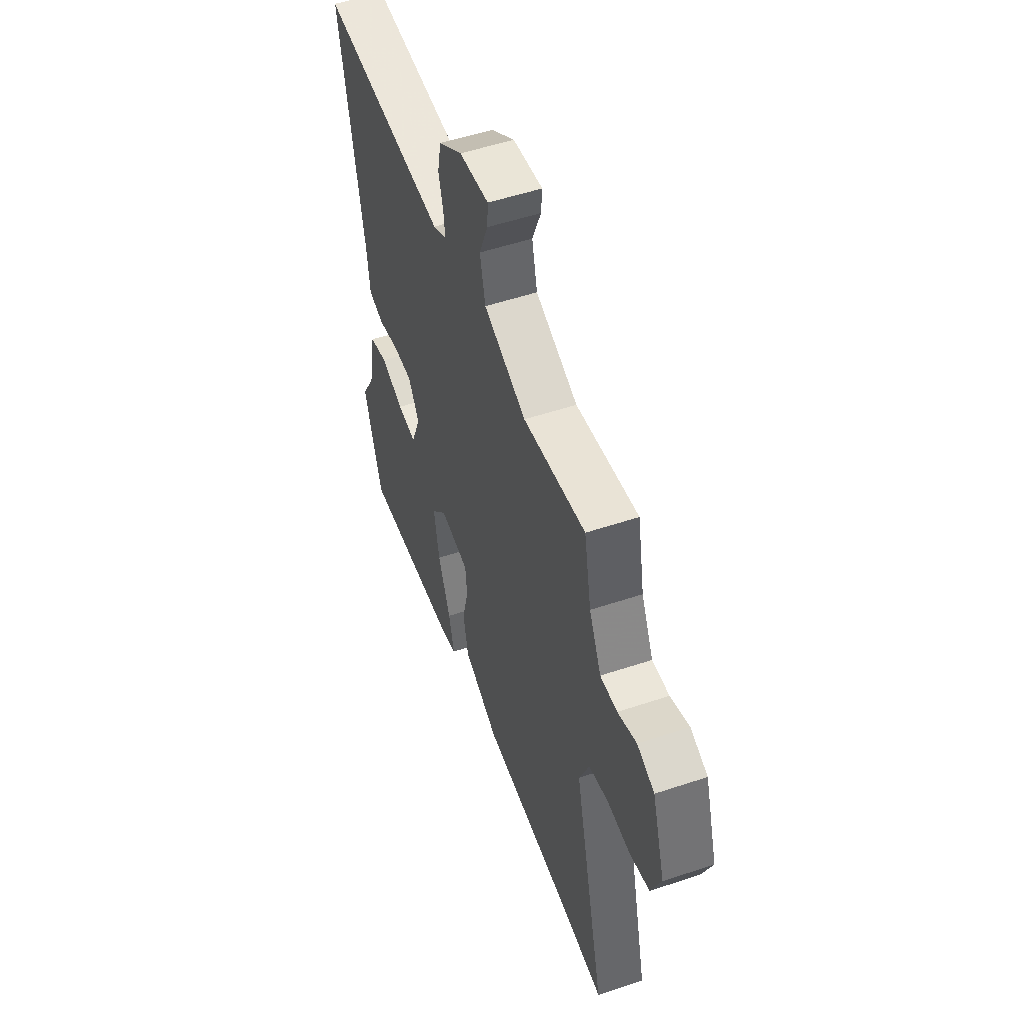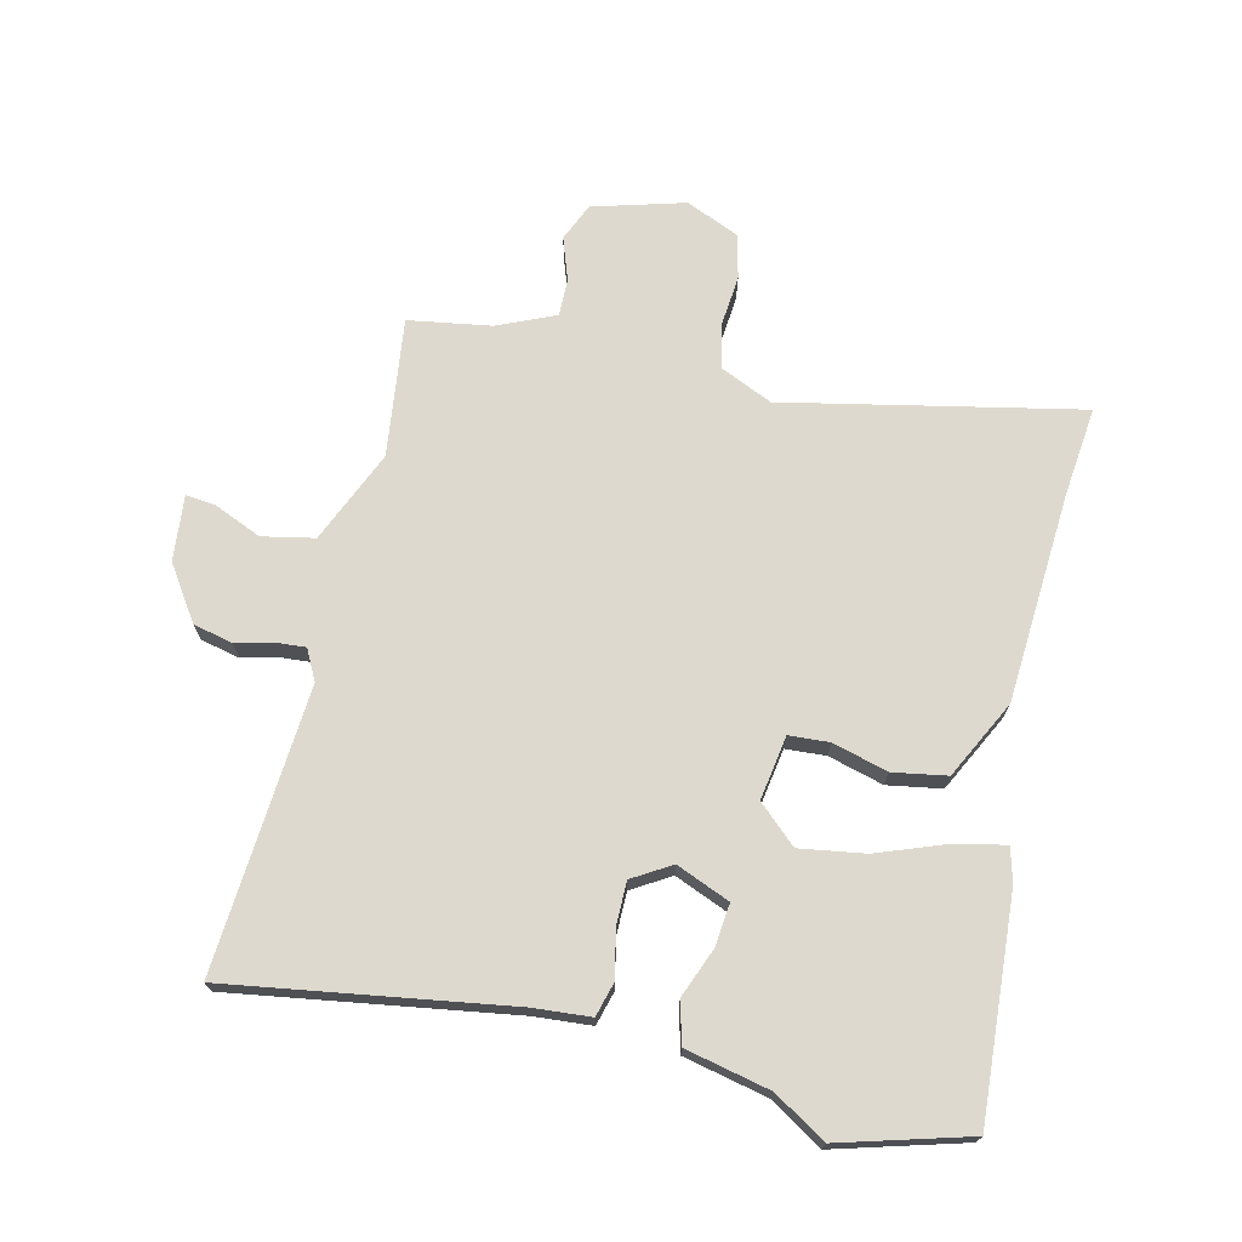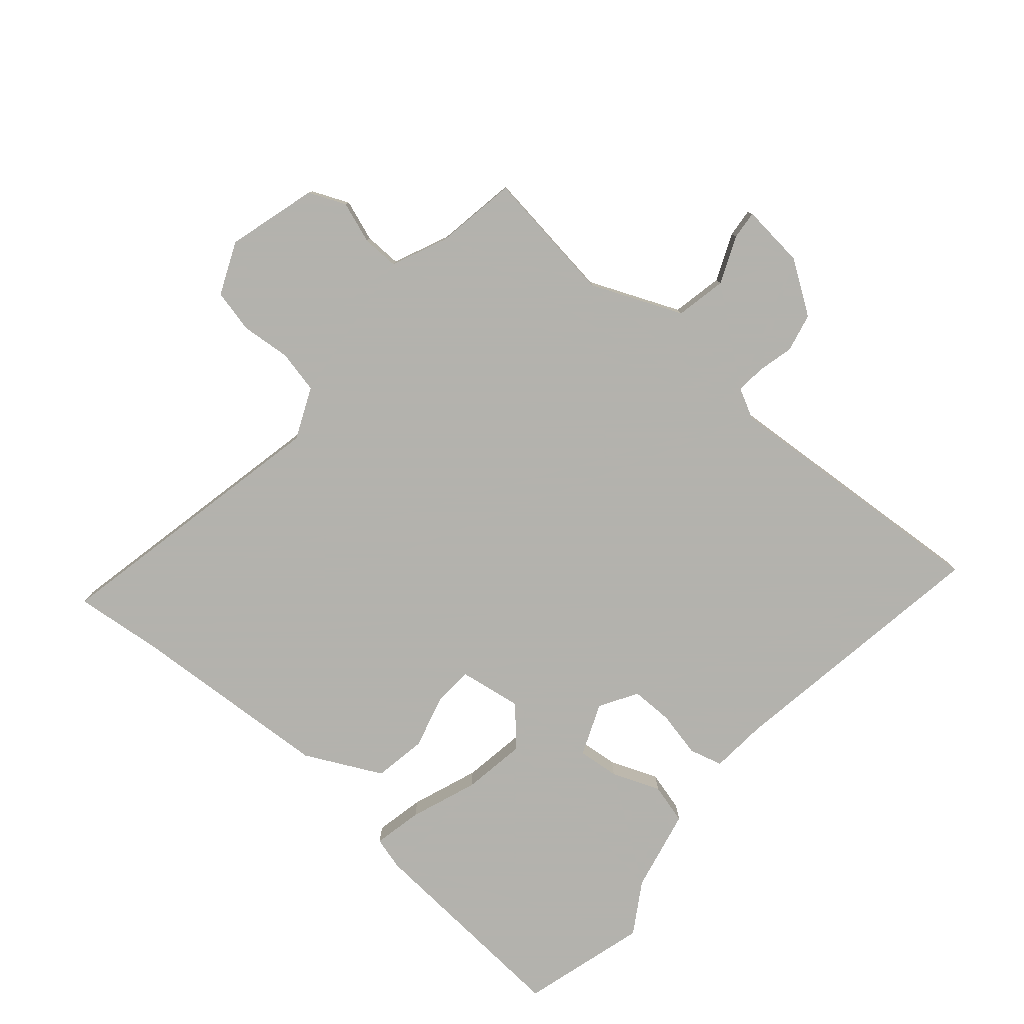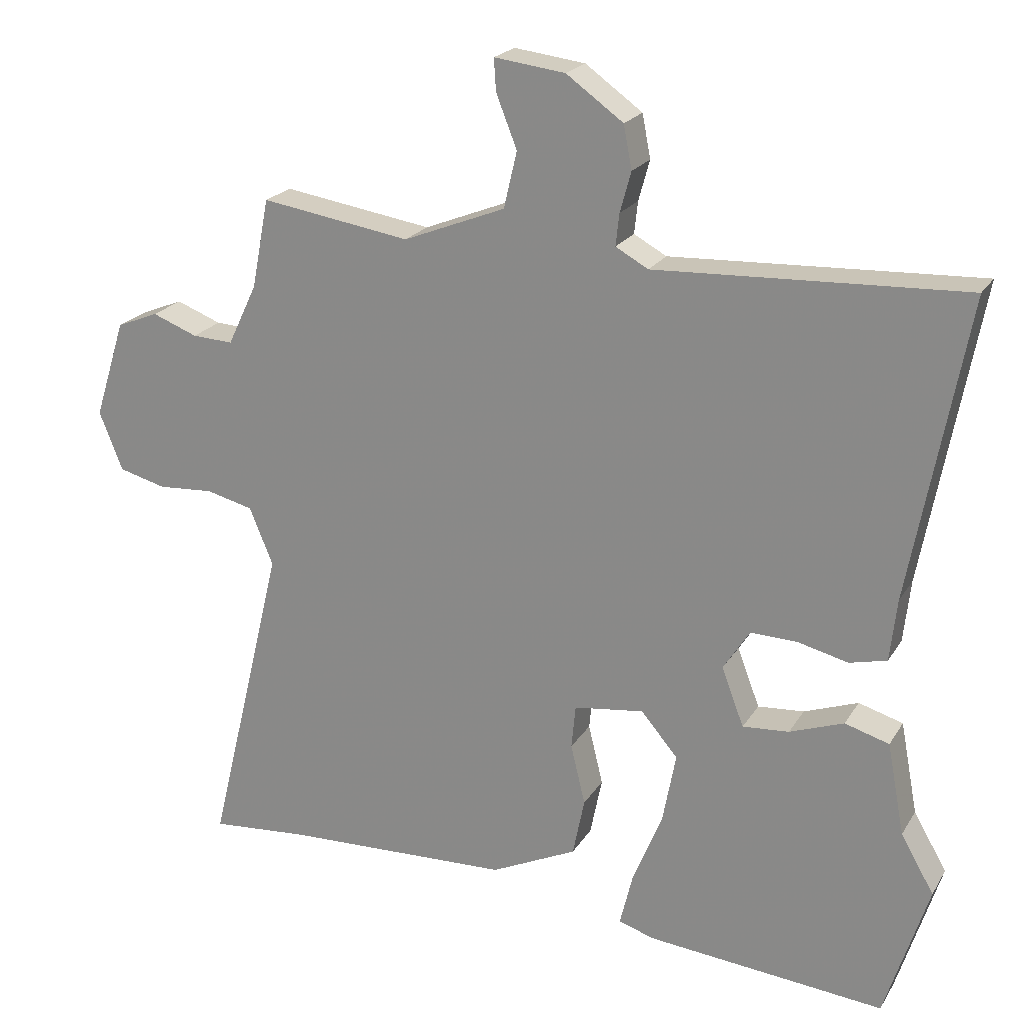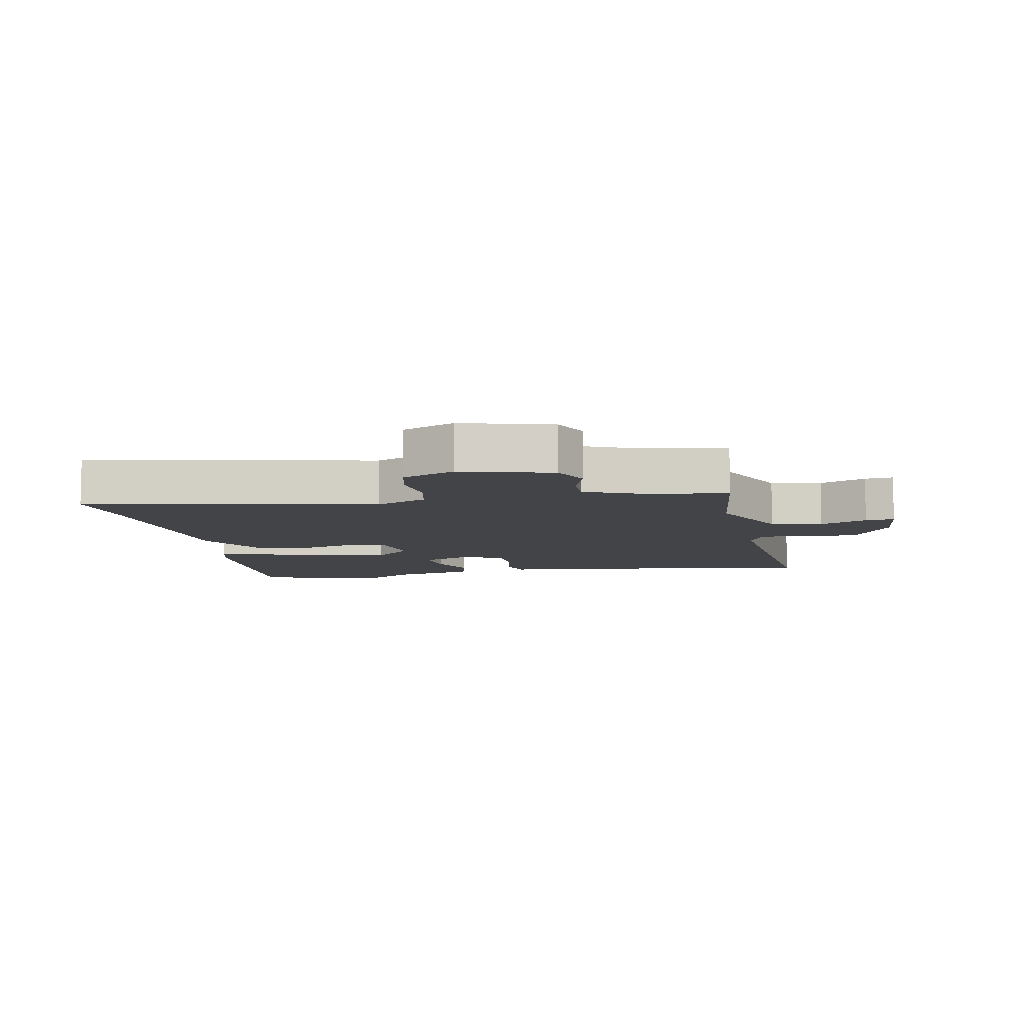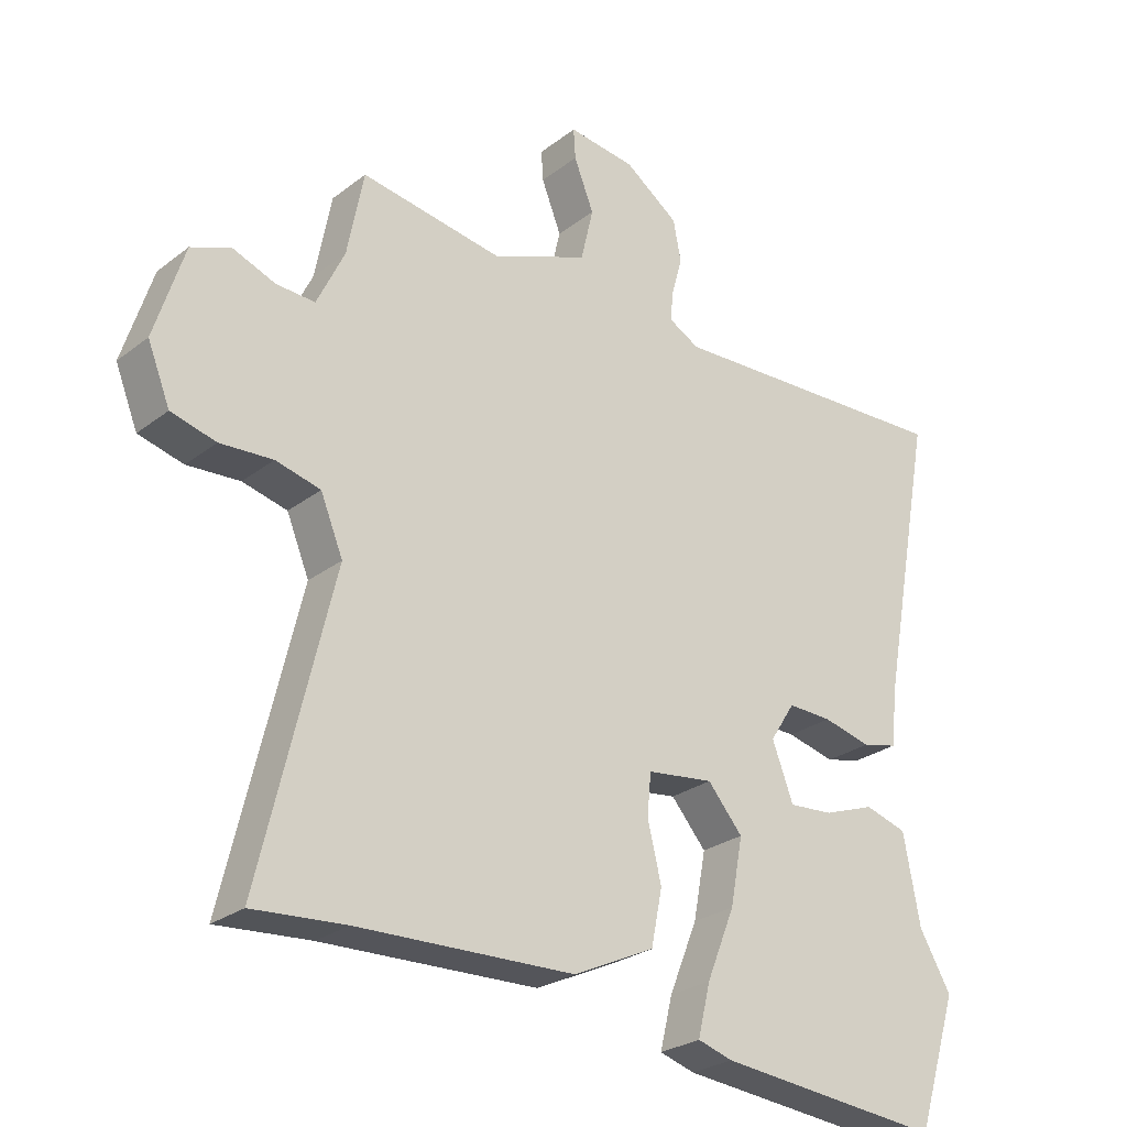
<metadata>
{"format":"obj","ext":"obj","renderer":"f3d","projection":"perspective","resolution":1024,"background":"white","views":[{"elev":53.2,"azim":-109.7,"up":"+Z"},{"elev":71.4,"azim":105.0,"up":"+Y"},{"elev":-79.4,"azim":-39.0,"up":"+Y"},{"elev":21.3,"azim":23.2,"up":"+Z"},{"elev":-8.1,"azim":-76.6,"up":"+Y"},{"elev":-26.3,"azim":-39.9,"up":"+Z"}]}
</metadata>
<code>
v 0.548 0.07 0.485
v 0.467 0.07 0.052
v 0.457 0.07 -0.038
v 0.403 0.07 -0.051
v 0.33 0.07 -0.033
v 0.263 0.07 -0.031
v 0.225 0.07 -0.09
v 0.257 0.07 -0.175
v 0.324 0.07 -0.17
v 0.402 0.07 -0.142
v 0.466 0.07 -0.161
v 0.491 0.07 -0.294
v 0.539 0.07 -0.377
v 0.476 0.07 -0.576
v 0.133 0.07 -0.543
v 0.08 0.07 -0.527
v 0.099 0.07 -0.449
v 0.142 0.07 -0.343
v 0.161 0.07 -0.242
v 0.108 0.07 -0.18
v 0.007 0.07 -0.193
v 0.001 0.07 -0.256
v 0.022 0.07 -0.343
v 0.005 0.07 -0.427
v -0.119 0.07 -0.485
v -0.447 0.07 -0.496
v -0.588 0.07 -0.507
v -0.478 0.07 -0.05
v -0.512 0.07 0.033
v -0.58 0.07 0.05
v -0.66 0.07 0.045
v -0.728 0.07 0.063
v -0.762 0.07 0.148
v -0.717 0.07 0.29
v -0.657 0.07 0.314
v -0.592 0.07 0.289
v -0.533 0.07 0.286
v -0.491 0.07 0.374
v -0.466 0.07 0.503
v -0.251 0.07 0.469
v -0.104 0.07 0.527
v -0.085 0.07 0.608
v -0.115 0.07 0.684
v -0.118 0.07 0.73
v -0.016 0.07 0.717
v 0.066 0.07 0.658
v 0.078 0.07 0.596
v 0.062 0.07 0.538
v 0.057 0.07 0.492
v 0.104 0.07 0.466
v 0.548 0 0.485
v 0.467 0 0.052
v 0.457 0 -0.038
v 0.403 0 -0.051
v 0.33 0 -0.033
v 0.263 0 -0.031
v 0.225 0 -0.09
v 0.257 0 -0.175
v 0.324 0 -0.17
v 0.402 0 -0.142
v 0.466 0 -0.161
v 0.491 0 -0.294
v 0.539 0 -0.377
v 0.476 0 -0.576
v 0.133 0 -0.543
v 0.08 0 -0.527
v 0.099 0 -0.449
v 0.142 0 -0.343
v 0.161 0 -0.242
v 0.108 0 -0.18
v 0.007 0 -0.193
v 0.001 0 -0.256
v 0.022 0 -0.343
v 0.005 0 -0.427
v -0.119 0 -0.485
v -0.447 0 -0.496
v -0.588 0 -0.507
v -0.478 0 -0.05
v -0.512 0 0.033
v -0.58 0 0.05
v -0.66 0 0.045
v -0.728 0 0.063
v -0.762 0 0.148
v -0.717 0 0.29
v -0.657 0 0.314
v -0.592 0 0.289
v -0.533 0 0.286
v -0.491 0 0.374
v -0.466 0 0.503
v -0.251 0 0.469
v -0.104 0 0.527
v -0.085 0 0.608
v -0.115 0 0.684
v -0.118 0 0.73
v -0.016 0 0.717
v 0.066 0 0.658
v 0.078 0 0.596
v 0.062 0 0.538
v 0.057 0 0.492
v 0.104 0 0.466
f 45 46 47 48
f 45 48 49
f 42 43 44 45
f 41 42 45 49
f 40 41 49 50
f 38 39 40
f 37 38 40 50
f 33 34 35 36
f 33 36 37
f 30 31 32 33
f 29 30 33 37
f 28 29 37 50
f 26 27 28 50
f 22 23 24 25
f 21 22 25 26
f 15 16 17 18
f 15 18 19
f 12 13 14 15
f 12 15 19
f 9 10 11 12
f 8 9 12 19
f 7 8 19 20
f 2 3 4 5
f 2 5 6
f 1 2 6
f 21 26 50 1
f 7 20 21
f 1 6 7 21
f 98 97 96 95
f 99 98 95
f 95 94 93 92
f 99 95 92 91
f 100 99 91 90
f 90 89 88
f 100 90 88 87
f 86 85 84 83
f 87 86 83
f 83 82 81 80
f 87 83 80 79
f 100 87 79 78
f 100 78 77 76
f 75 74 73 72
f 76 75 72 71
f 68 67 66 65
f 69 68 65
f 65 64 63 62
f 69 65 62
f 62 61 60 59
f 69 62 59 58
f 70 69 58 57
f 55 54 53 52
f 56 55 52
f 56 52 51
f 51 100 76 71
f 71 70 57
f 71 57 56 51
f 1 51 52 2
f 2 52 53 3
f 3 53 54 4
f 4 54 55 5
f 5 55 56 6
f 6 56 57 7
f 7 57 58 8
f 8 58 59 9
f 9 59 60 10
f 10 60 61 11
f 11 61 62 12
f 12 62 63 13
f 13 63 64 14
f 14 64 65 15
f 15 65 66 16
f 16 66 67 17
f 17 67 68 18
f 18 68 69 19
f 19 69 70 20
f 20 70 71 21
f 21 71 72 22
f 22 72 73 23
f 23 73 74 24
f 24 74 75 25
f 25 75 76 26
f 26 76 77 27
f 27 77 78 28
f 28 78 79 29
f 29 79 80 30
f 30 80 81 31
f 31 81 82 32
f 32 82 83 33
f 33 83 84 34
f 34 84 85 35
f 35 85 86 36
f 36 86 87 37
f 37 87 88 38
f 38 88 89 39
f 39 89 90 40
f 40 90 91 41
f 41 91 92 42
f 42 92 93 43
f 43 93 94 44
f 44 94 95 45
f 45 95 96 46
f 46 96 97 47
f 47 97 98 48
f 48 98 99 49
f 49 99 100 50
f 50 100 51 1

</code>
